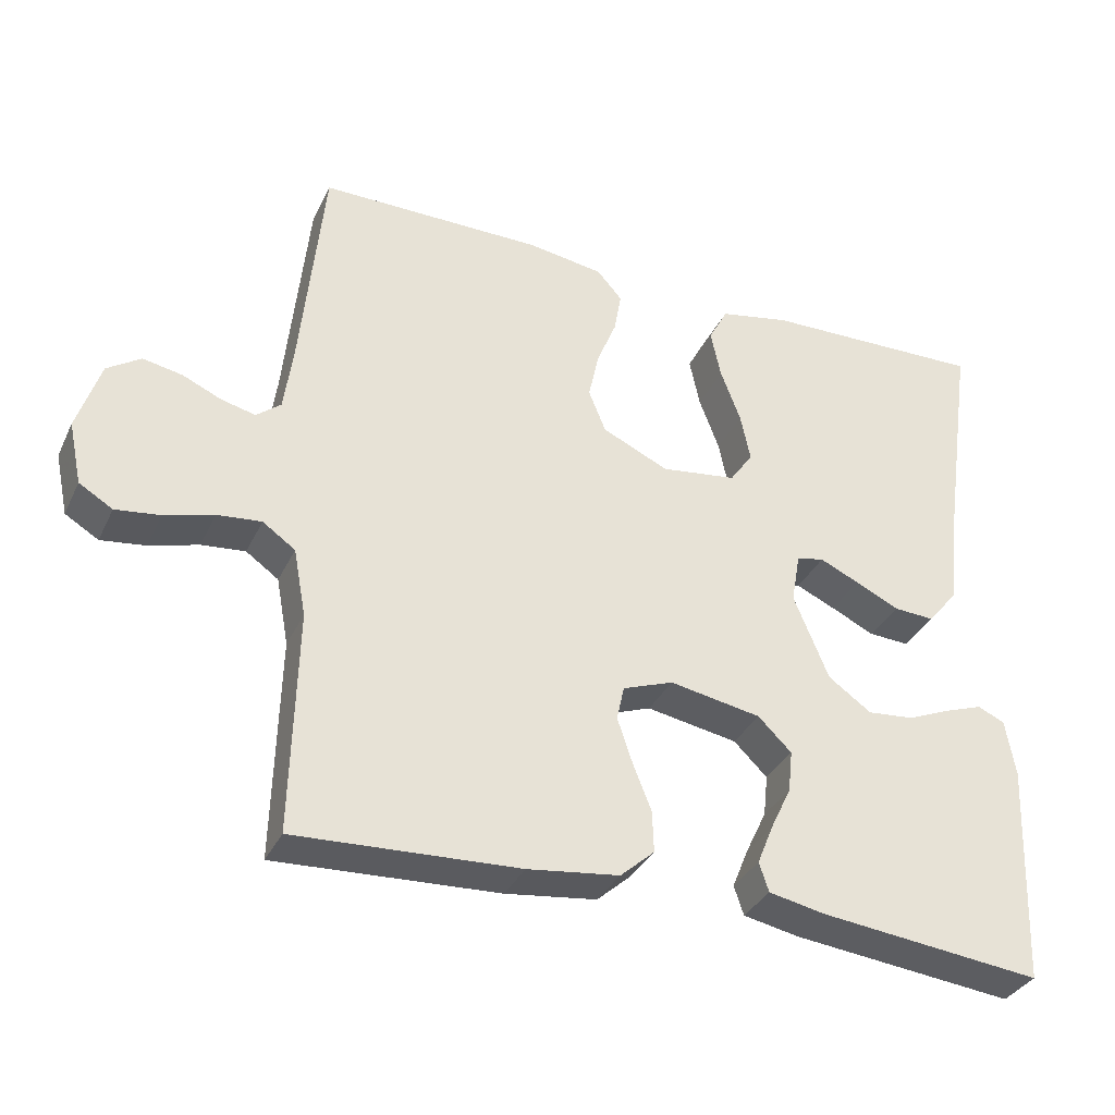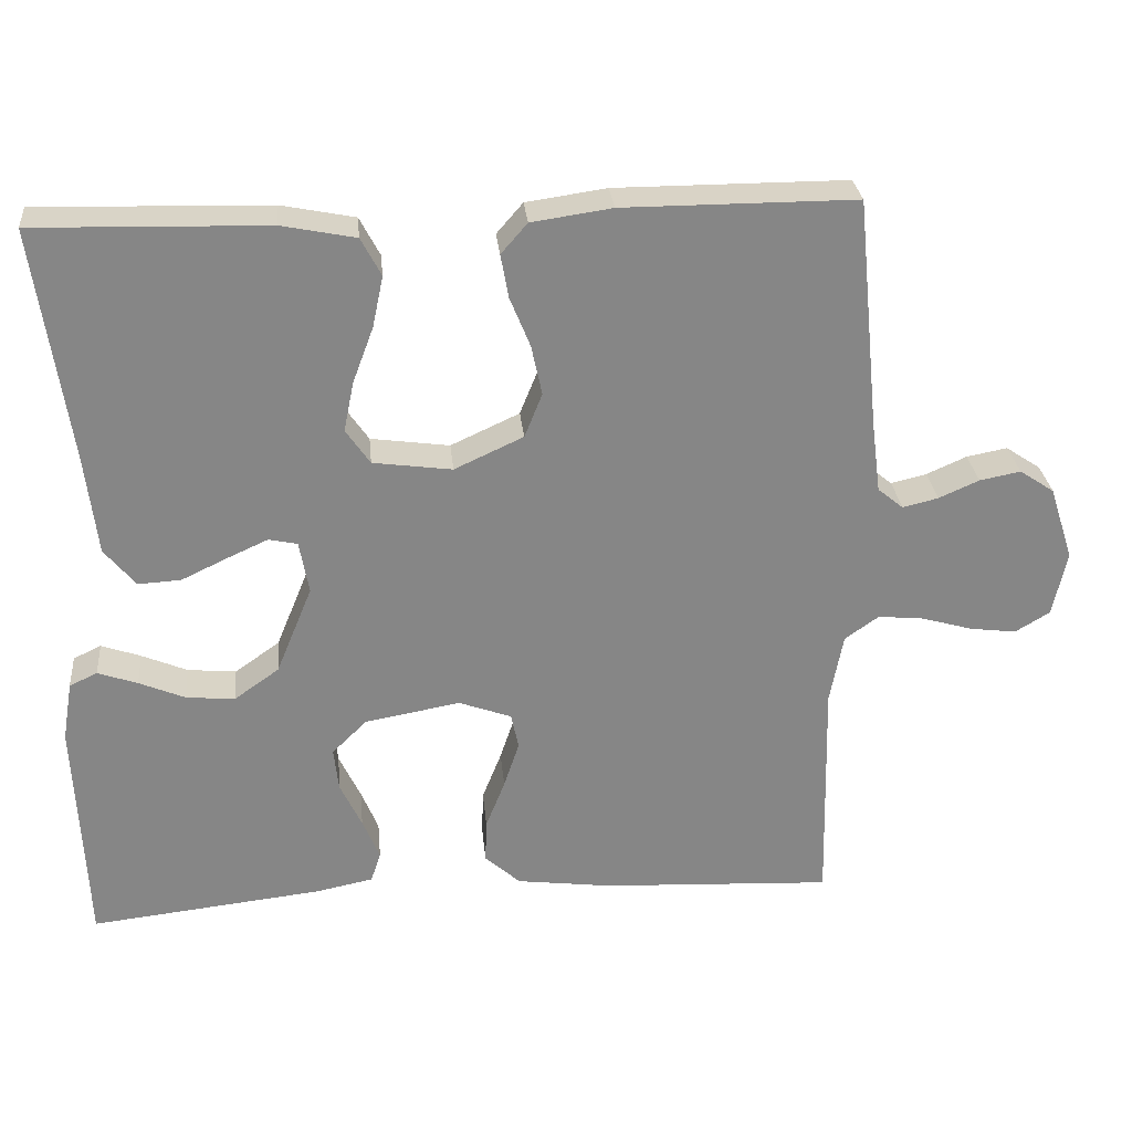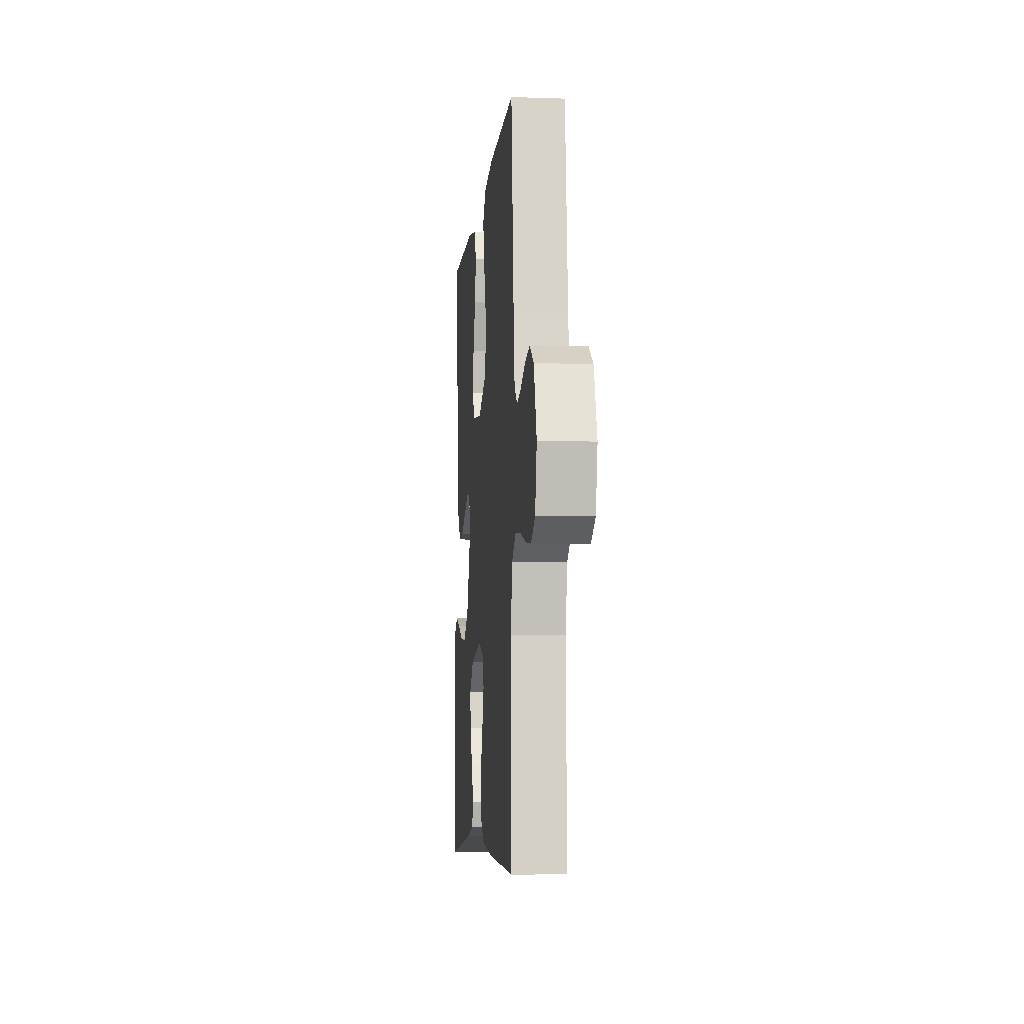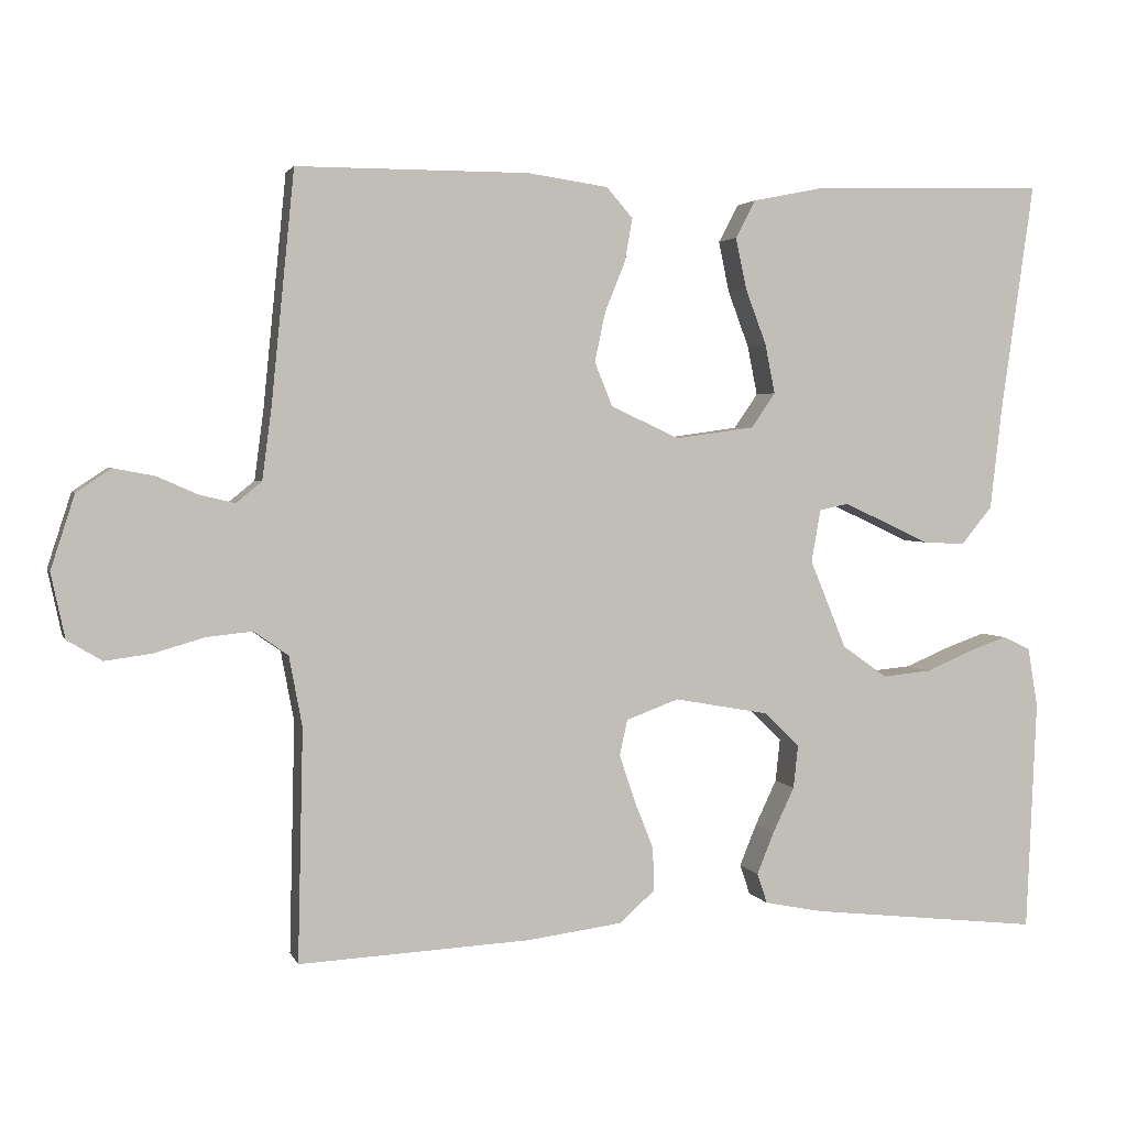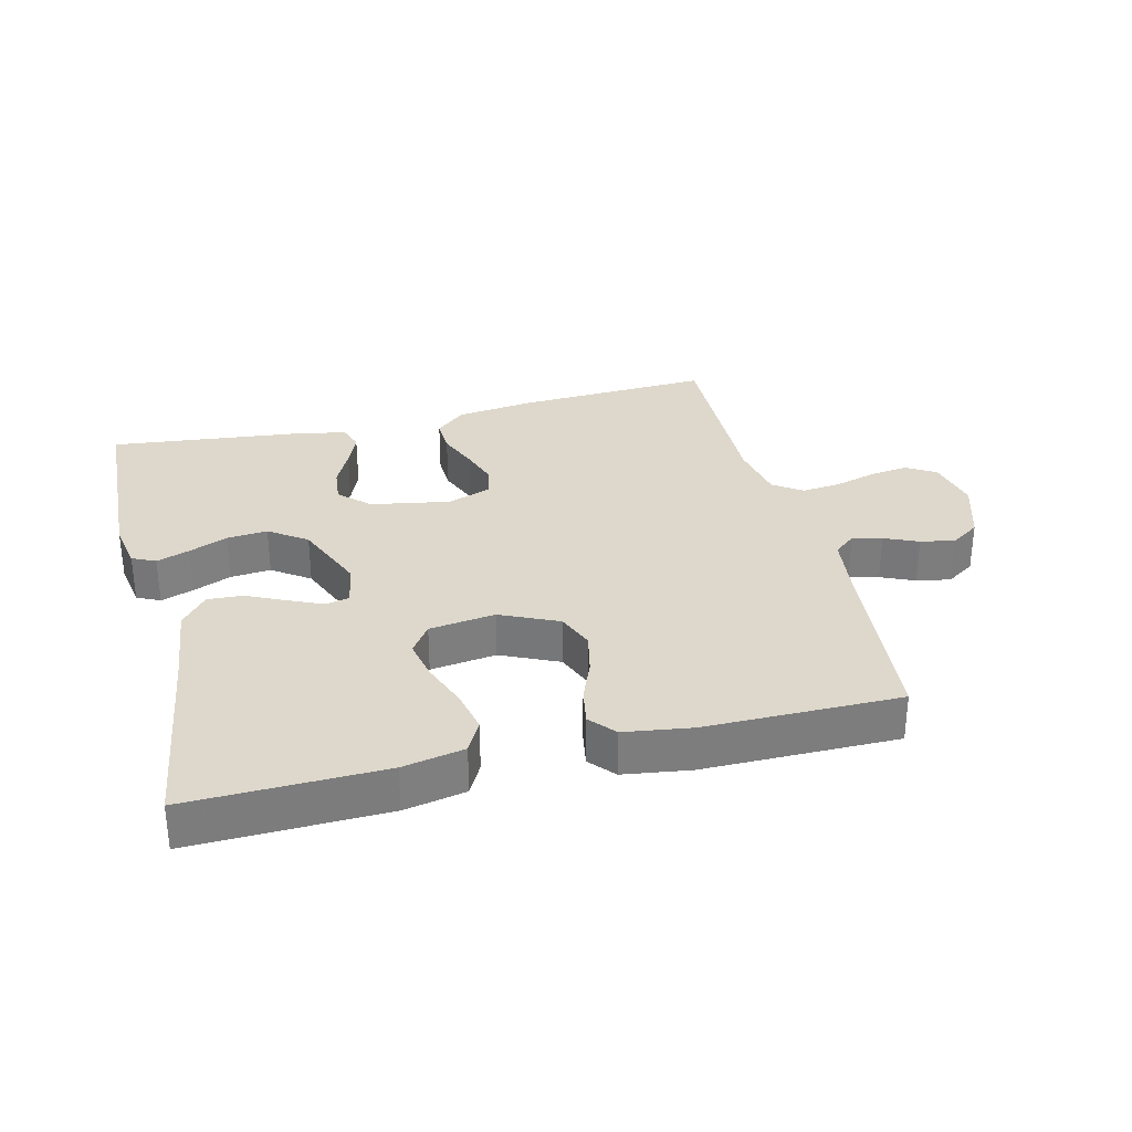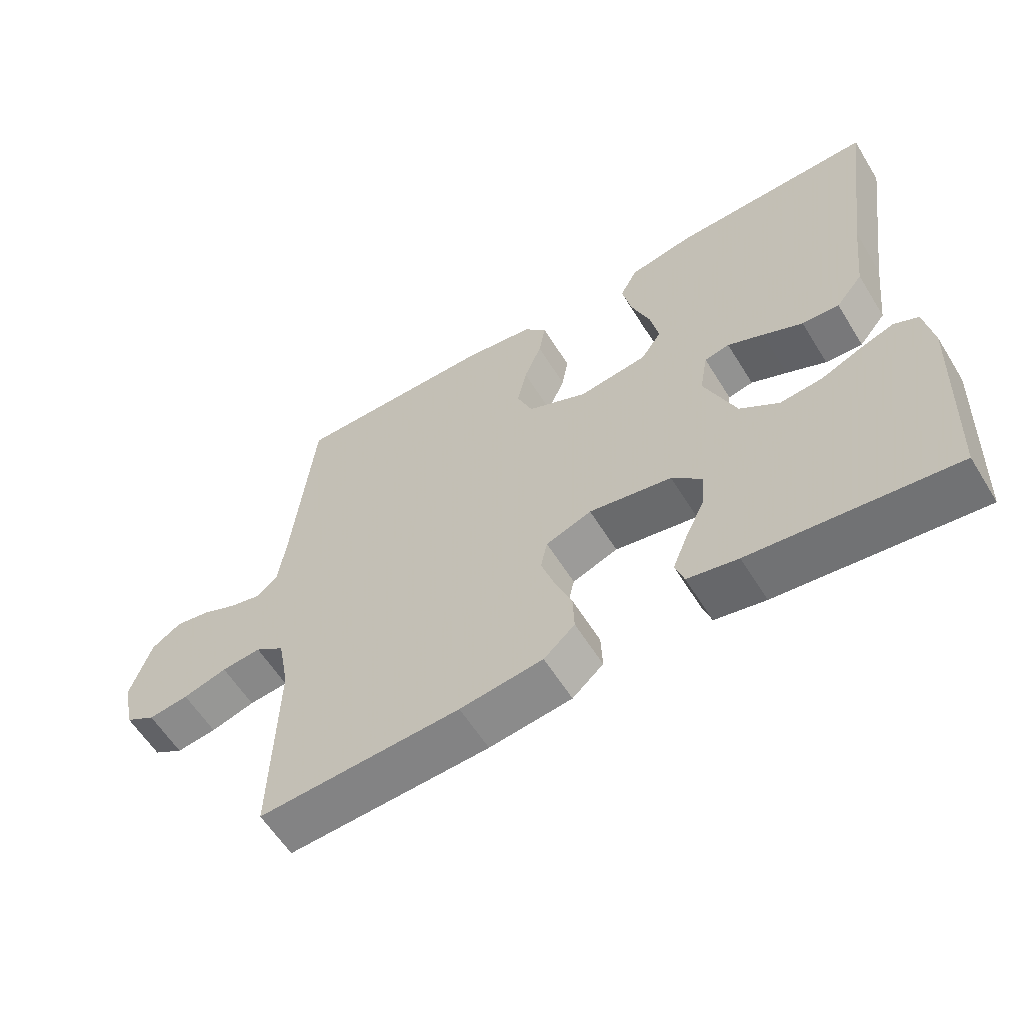
<metadata>
{"format":"obj","ext":"obj","renderer":"f3d","projection":"perspective","resolution":1024,"background":"white","views":[{"elev":-34.5,"azim":157.1,"up":"+Z"},{"elev":28.3,"azim":-5.5,"up":"+Z"},{"elev":-7.1,"azim":84.5,"up":"+Z"},{"elev":2.8,"azim":165.1,"up":"+Z"},{"elev":31.2,"azim":-13.9,"up":"+Y"},{"elev":-59.5,"azim":-148.4,"up":"+Z"}]}
</metadata>
<code>
v 0.5 0.07 -0.5
v 0.2 0.07 -0.485
v 0.077 0.07 -0.469
v 0.031 0.07 -0.428
v 0.033 0.07 -0.372
v 0.058 0.07 -0.309
v 0.078 0.07 -0.249
v 0.068 0.07 -0.203
v 0 0.07 -0.178
v -0.123 0.07 -0.2
v -0.168 0.07 -0.244
v -0.162 0.07 -0.3
v -0.134 0.07 -0.359
v -0.112 0.07 -0.413
v -0.125 0.07 -0.452
v -0.2 0.07 -0.467
v -0.5 0.07 -0.5
v -0.513 0.07 -0.2
v -0.5 0.07 -0.123
v -0.464 0.07 -0.106
v -0.413 0.07 -0.124
v -0.354 0.07 -0.149
v -0.291 0.07 -0.155
v -0.233 0.07 -0.114
v -0.186 0.07 0
v -0.198 0.07 0.068
v -0.235 0.07 0.076
v -0.288 0.07 0.052
v -0.347 0.07 0.024
v -0.402 0.07 0.021
v -0.442 0.07 0.07
v -0.457 0.07 0.2
v -0.5 0.07 0.5
v -0.2 0.07 0.492
v -0.105 0.07 0.473
v -0.079 0.07 0.424
v -0.093 0.07 0.358
v -0.12 0.07 0.286
v -0.133 0.07 0.222
v -0.102 0.07 0.177
v 0 0.07 0.163
v 0.089 0.07 0.204
v 0.112 0.07 0.261
v 0.098 0.07 0.326
v 0.072 0.07 0.39
v 0.062 0.07 0.446
v 0.096 0.07 0.485
v 0.2 0.07 0.5
v 0.5 0.07 0.5
v 0.53 0.07 0.2
v 0.542 0.07 0.109
v 0.575 0.07 0.082
v 0.621 0.07 0.093
v 0.673 0.07 0.116
v 0.726 0.07 0.126
v 0.771 0.07 0.096
v 0.802 0.07 0
v 0.784 0.07 -0.084
v 0.739 0.07 -0.111
v 0.679 0.07 -0.103
v 0.613 0.07 -0.084
v 0.554 0.07 -0.078
v 0.51 0.07 -0.109
v 0.493 0.07 -0.2
v 0.5 0 -0.5
v 0.2 0 -0.485
v 0.077 0 -0.469
v 0.031 0 -0.428
v 0.033 0 -0.372
v 0.058 0 -0.309
v 0.078 0 -0.249
v 0.068 0 -0.203
v 0 0 -0.178
v -0.123 0 -0.2
v -0.168 0 -0.244
v -0.162 0 -0.3
v -0.134 0 -0.359
v -0.112 0 -0.413
v -0.125 0 -0.452
v -0.2 0 -0.467
v -0.5 0 -0.5
v -0.513 0 -0.2
v -0.5 0 -0.123
v -0.464 0 -0.106
v -0.413 0 -0.124
v -0.354 0 -0.149
v -0.291 0 -0.155
v -0.233 0 -0.114
v -0.186 0 0
v -0.198 0 0.068
v -0.235 0 0.076
v -0.288 0 0.052
v -0.347 0 0.024
v -0.402 0 0.021
v -0.442 0 0.07
v -0.457 0 0.2
v -0.5 0 0.5
v -0.2 0 0.492
v -0.105 0 0.473
v -0.079 0 0.424
v -0.093 0 0.358
v -0.12 0 0.286
v -0.133 0 0.222
v -0.102 0 0.177
v 0 0 0.163
v 0.089 0 0.204
v 0.112 0 0.261
v 0.098 0 0.326
v 0.072 0 0.39
v 0.062 0 0.446
v 0.096 0 0.485
v 0.2 0 0.5
v 0.5 0 0.5
v 0.53 0 0.2
v 0.542 0 0.109
v 0.575 0 0.082
v 0.621 0 0.093
v 0.673 0 0.116
v 0.726 0 0.126
v 0.771 0 0.096
v 0.802 0 0
v 0.784 0 -0.084
v 0.739 0 -0.111
v 0.679 0 -0.103
v 0.613 0 -0.084
v 0.554 0 -0.078
v 0.51 0 -0.109
v 0.493 0 -0.2
f 59 60 61
f 58 59 61
f 57 58 61
f 56 57 61
f 55 56 61
f 54 55 61
f 53 54 61
f 52 53 61 62
f 51 52 62 63
f 48 49 50
f 47 48 50
f 46 47 50
f 45 46 50
f 44 45 50
f 51 63 64
f 50 51 64
f 44 50 64
f 43 44 64
f 36 37 38
f 35 36 38
f 34 35 38
f 33 34 38
f 32 33 38
f 32 38 39
f 31 32 39
f 30 31 39
f 29 30 39
f 28 29 39
f 27 28 39 40
f 20 21 22
f 19 20 22
f 18 19 22
f 17 18 22
f 16 17 22
f 15 16 22
f 14 15 22
f 13 14 22
f 12 13 22
f 11 12 22 23
f 10 11 23 24
f 4 5 6
f 3 4 6
f 2 3 6
f 1 2 6
f 64 1 6
f 64 6 7
f 64 7 8
f 43 64 8
f 42 43 8
f 41 42 8 9
f 26 27 40 41
f 41 9 10
f 26 41 10
f 25 26 10
f 10 24 25
f 125 124 123
f 125 123 122
f 125 122 121
f 125 121 120
f 125 120 119
f 125 119 118
f 125 118 117
f 126 125 117 116
f 127 126 116 115
f 114 113 112
f 114 112 111
f 114 111 110
f 114 110 109
f 114 109 108
f 128 127 115
f 128 115 114
f 128 114 108
f 128 108 107
f 102 101 100
f 102 100 99
f 102 99 98
f 102 98 97
f 102 97 96
f 103 102 96
f 103 96 95
f 103 95 94
f 103 94 93
f 103 93 92
f 104 103 92 91
f 86 85 84
f 86 84 83
f 86 83 82
f 86 82 81
f 86 81 80
f 86 80 79
f 86 79 78
f 86 78 77
f 86 77 76
f 87 86 76 75
f 88 87 75 74
f 70 69 68
f 70 68 67
f 70 67 66
f 70 66 65
f 70 65 128
f 71 70 128
f 72 71 128
f 72 128 107
f 72 107 106
f 73 72 106 105
f 105 104 91 90
f 74 73 105
f 74 105 90
f 74 90 89
f 89 88 74
f 1 65 66 2
f 2 66 67 3
f 3 67 68 4
f 4 68 69 5
f 5 69 70 6
f 6 70 71 7
f 7 71 72 8
f 8 72 73 9
f 9 73 74 10
f 10 74 75 11
f 11 75 76 12
f 12 76 77 13
f 13 77 78 14
f 14 78 79 15
f 15 79 80 16
f 16 80 81 17
f 17 81 82 18
f 18 82 83 19
f 19 83 84 20
f 20 84 85 21
f 21 85 86 22
f 22 86 87 23
f 23 87 88 24
f 24 88 89 25
f 25 89 90 26
f 26 90 91 27
f 27 91 92 28
f 28 92 93 29
f 29 93 94 30
f 30 94 95 31
f 31 95 96 32
f 32 96 97 33
f 33 97 98 34
f 34 98 99 35
f 35 99 100 36
f 36 100 101 37
f 37 101 102 38
f 38 102 103 39
f 39 103 104 40
f 40 104 105 41
f 41 105 106 42
f 42 106 107 43
f 43 107 108 44
f 44 108 109 45
f 45 109 110 46
f 46 110 111 47
f 47 111 112 48
f 48 112 113 49
f 49 113 114 50
f 50 114 115 51
f 51 115 116 52
f 52 116 117 53
f 53 117 118 54
f 54 118 119 55
f 55 119 120 56
f 56 120 121 57
f 57 121 122 58
f 58 122 123 59
f 59 123 124 60
f 60 124 125 61
f 61 125 126 62
f 62 126 127 63
f 63 127 128 64
f 64 128 65 1

</code>
